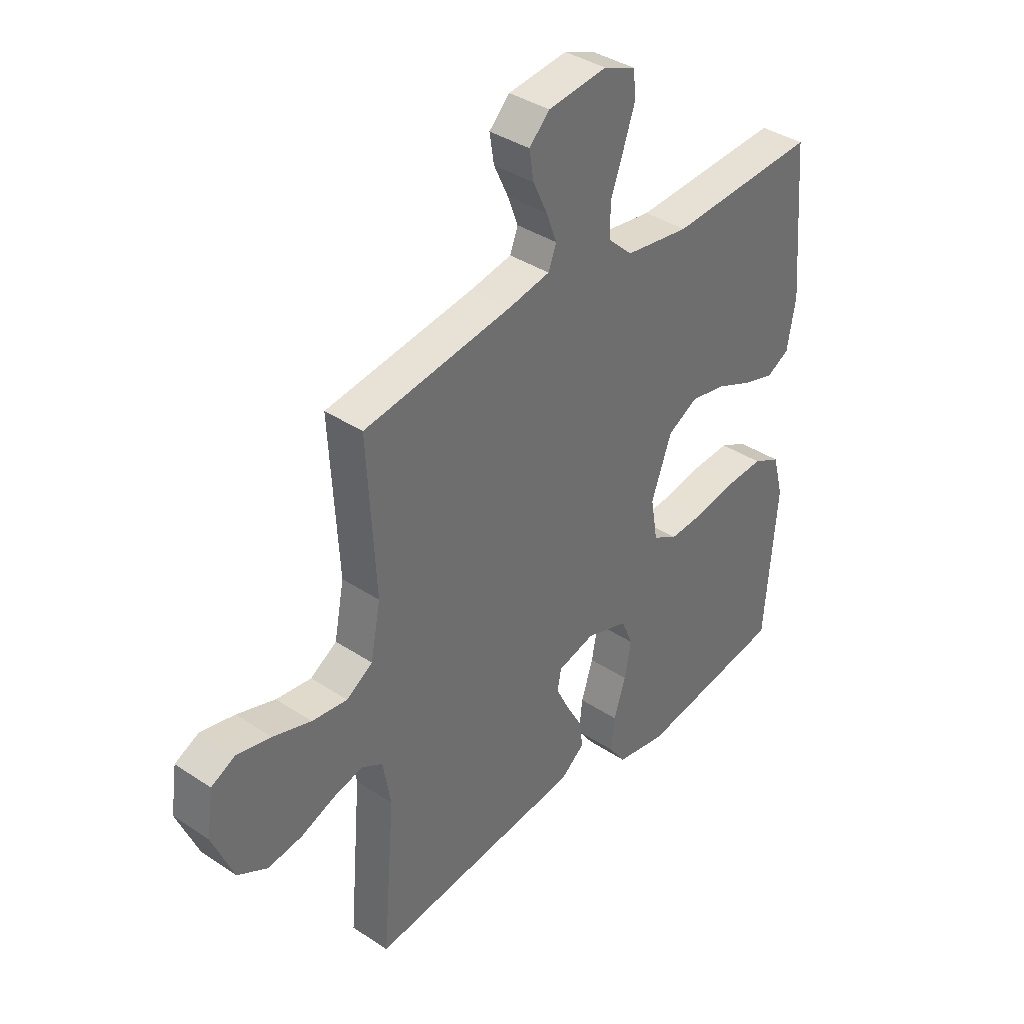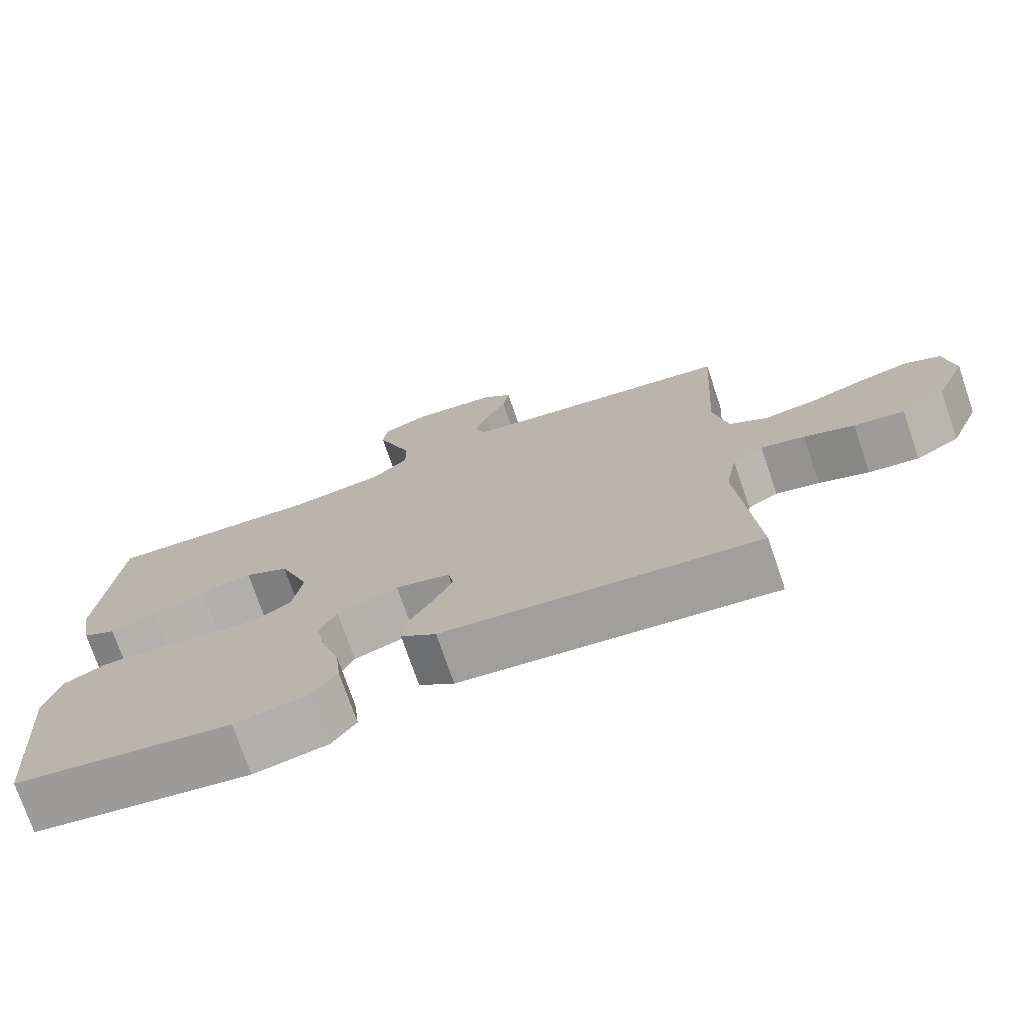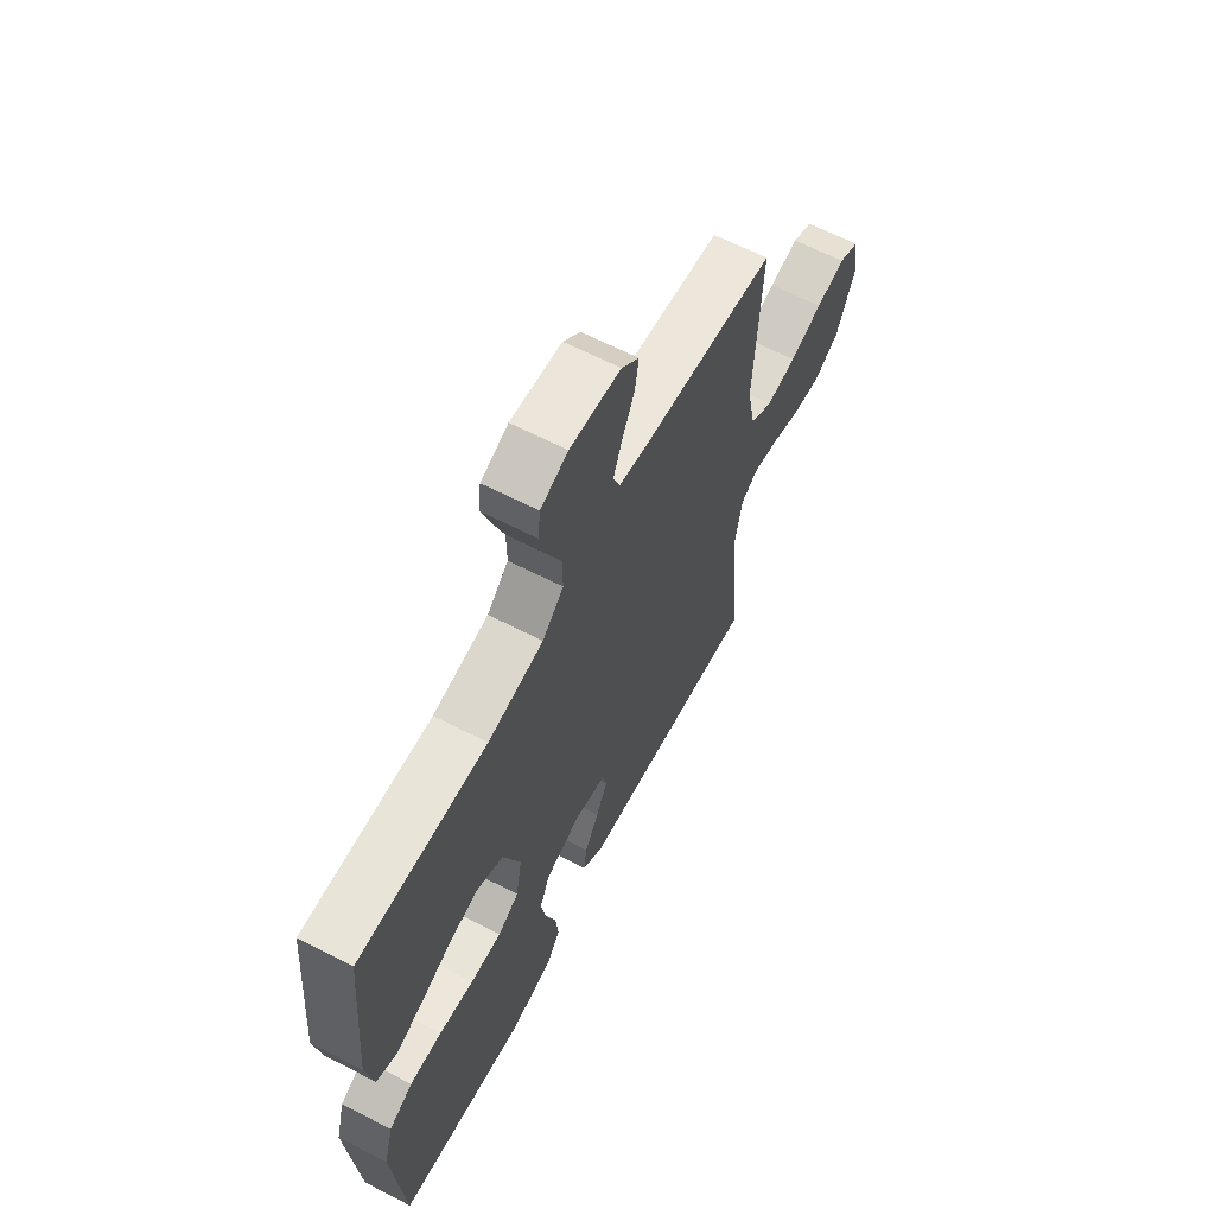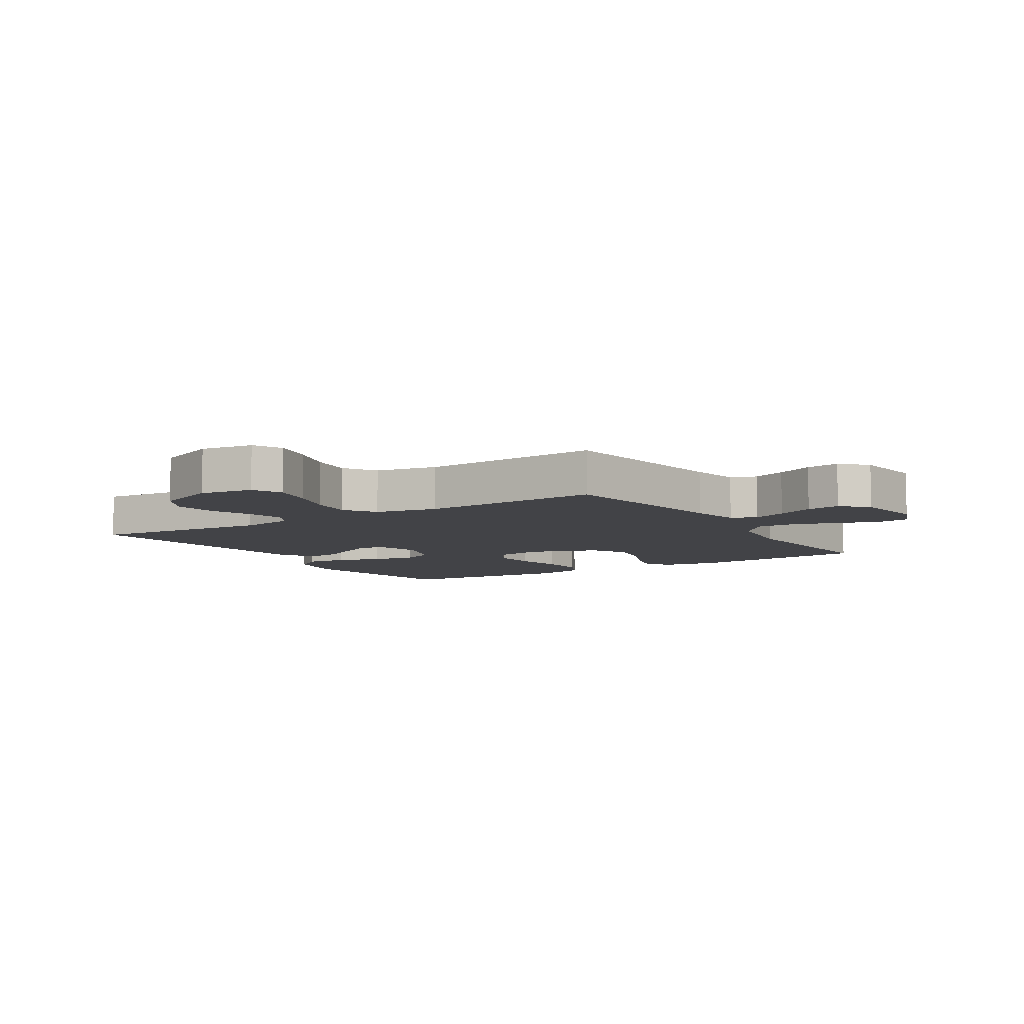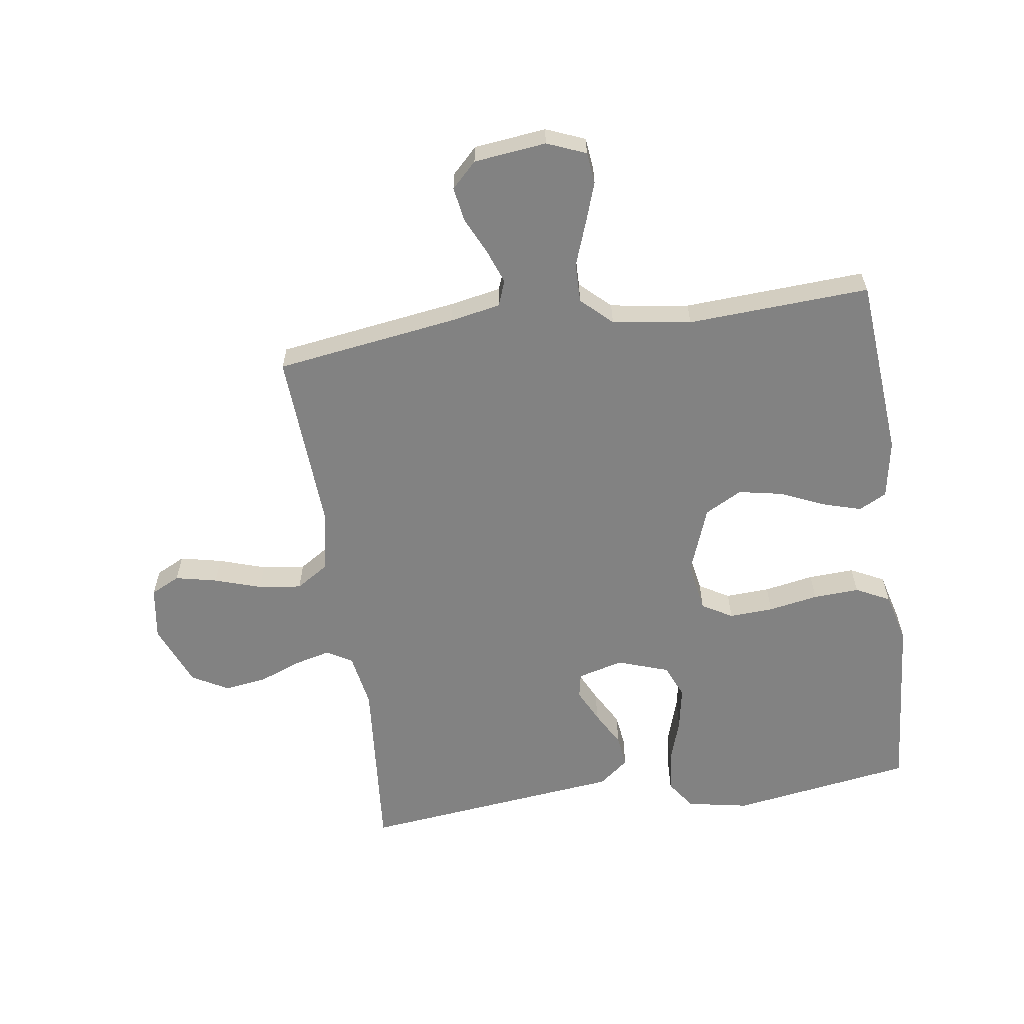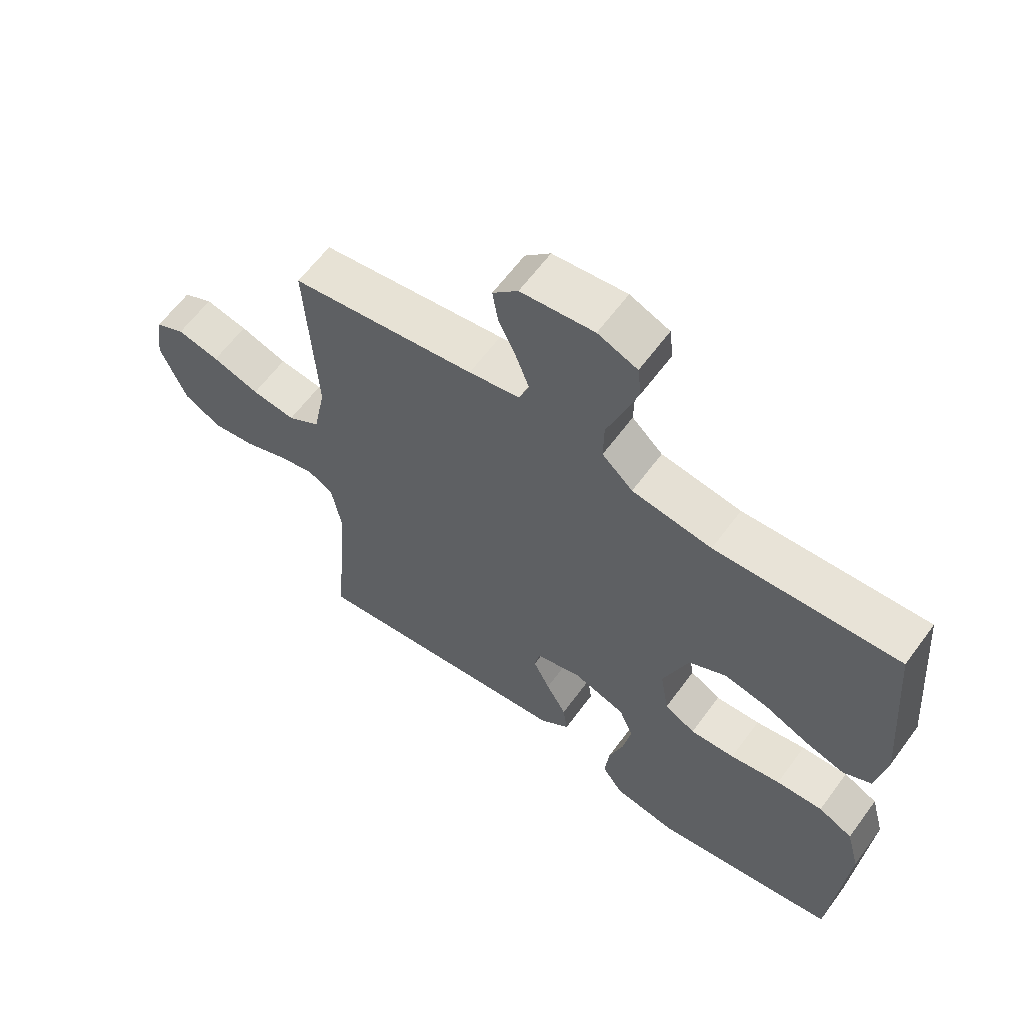
<metadata>
{"format":"obj","ext":"obj","renderer":"f3d","projection":"perspective","resolution":1024,"background":"white","views":[{"elev":37.9,"azim":-49.8,"up":"+Z"},{"elev":-74.5,"azim":-161.1,"up":"+Z"},{"elev":64.2,"azim":117.4,"up":"+Z"},{"elev":-7.4,"azim":-57.6,"up":"+Y"},{"elev":-60.7,"azim":8.2,"up":"+Y"},{"elev":61.8,"azim":36.2,"up":"+Z"}]}
</metadata>
<code>
v 0.5 0.07 0.5
v 0.525 0.07 0.2
v 0.508 0.07 0.103
v 0.462 0.07 0.079
v 0.398 0.07 0.098
v 0.325 0.07 0.13
v 0.253 0.07 0.144
v 0.192 0.07 0.111
v 0.151 0.07 0
v 0.165 0.07 -0.083
v 0.215 0.07 -0.112
v 0.288 0.07 -0.108
v 0.37 0.07 -0.093
v 0.446 0.07 -0.089
v 0.502 0.07 -0.117
v 0.524 0.07 -0.2
v 0.5 0.07 -0.5
v 0.2 0.07 -0.547
v 0.098 0.07 -0.528
v 0.064 0.07 -0.48
v 0.071 0.07 -0.413
v 0.095 0.07 -0.339
v 0.108 0.07 -0.268
v 0.085 0.07 -0.213
v 0 0.07 -0.184
v -0.075 0.07 -0.204
v -0.083 0.07 -0.245
v -0.056 0.07 -0.3
v -0.023 0.07 -0.359
v -0.016 0.07 -0.412
v -0.065 0.07 -0.451
v -0.2 0.07 -0.466
v -0.5 0.07 -0.5
v -0.475 0.07 -0.2
v -0.491 0.07 -0.109
v -0.533 0.07 -0.085
v -0.593 0.07 -0.1
v -0.662 0.07 -0.127
v -0.731 0.07 -0.137
v -0.791 0.07 -0.104
v -0.834 0.07 0
v -0.821 0.07 0.088
v -0.773 0.07 0.112
v -0.704 0.07 0.097
v -0.627 0.07 0.072
v -0.556 0.07 0.063
v -0.503 0.07 0.097
v -0.483 0.07 0.2
v -0.5 0.07 0.5
v -0.2 0.07 0.544
v -0.117 0.07 0.56
v -0.101 0.07 0.602
v -0.122 0.07 0.658
v -0.151 0.07 0.72
v -0.16 0.07 0.776
v -0.119 0.07 0.817
v 0 0.07 0.831
v 0.064 0.07 0.805
v 0.07 0.07 0.753
v 0.047 0.07 0.686
v 0.021 0.07 0.614
v 0.02 0.07 0.549
v 0.07 0.07 0.502
v 0.2 0.07 0.483
v 0.5 0 0.5
v 0.525 0 0.2
v 0.508 0 0.103
v 0.462 0 0.079
v 0.398 0 0.098
v 0.325 0 0.13
v 0.253 0 0.144
v 0.192 0 0.111
v 0.151 0 0
v 0.165 0 -0.083
v 0.215 0 -0.112
v 0.288 0 -0.108
v 0.37 0 -0.093
v 0.446 0 -0.089
v 0.502 0 -0.117
v 0.524 0 -0.2
v 0.5 0 -0.5
v 0.2 0 -0.547
v 0.098 0 -0.528
v 0.064 0 -0.48
v 0.071 0 -0.413
v 0.095 0 -0.339
v 0.108 0 -0.268
v 0.085 0 -0.213
v 0 0 -0.184
v -0.075 0 -0.204
v -0.083 0 -0.245
v -0.056 0 -0.3
v -0.023 0 -0.359
v -0.016 0 -0.412
v -0.065 0 -0.451
v -0.2 0 -0.466
v -0.5 0 -0.5
v -0.475 0 -0.2
v -0.491 0 -0.109
v -0.533 0 -0.085
v -0.593 0 -0.1
v -0.662 0 -0.127
v -0.731 0 -0.137
v -0.791 0 -0.104
v -0.834 0 0
v -0.821 0 0.088
v -0.773 0 0.112
v -0.704 0 0.097
v -0.627 0 0.072
v -0.556 0 0.063
v -0.503 0 0.097
v -0.483 0 0.2
v -0.5 0 0.5
v -0.2 0 0.544
v -0.117 0 0.56
v -0.101 0 0.602
v -0.122 0 0.658
v -0.151 0 0.72
v -0.16 0 0.776
v -0.119 0 0.817
v 0 0 0.831
v 0.064 0 0.805
v 0.07 0 0.753
v 0.047 0 0.686
v 0.021 0 0.614
v 0.02 0 0.549
v 0.07 0 0.502
v 0.2 0 0.483
f 59 60 61
f 58 59 61
f 57 58 61
f 56 57 61
f 55 56 61
f 54 55 61
f 53 54 61
f 52 53 61 62
f 51 52 62 63
f 48 49 50
f 50 51 63
f 48 50 63
f 47 48 63
f 43 44 45
f 42 43 45
f 41 42 45
f 40 41 45
f 39 40 45
f 38 39 45
f 37 38 45
f 36 37 45 46
f 35 36 46 47
f 32 33 34
f 34 35 47
f 32 34 47
f 31 32 47
f 30 31 47
f 29 30 47
f 28 29 47
f 20 21 22
f 19 20 22
f 18 19 22
f 17 18 22
f 16 17 22
f 15 16 22
f 14 15 22
f 13 14 22
f 12 13 22
f 11 12 22 23
f 10 11 23 24
f 4 5 6
f 3 4 6
f 2 3 6
f 1 2 6
f 64 1 6
f 64 6 7
f 63 64 7 8
f 47 63 8 9
f 27 28 47
f 26 27 47
f 47 9 10
f 26 47 10
f 25 26 10
f 10 24 25
f 125 124 123
f 125 123 122
f 125 122 121
f 125 121 120
f 125 120 119
f 125 119 118
f 125 118 117
f 126 125 117 116
f 127 126 116 115
f 114 113 112
f 127 115 114
f 127 114 112
f 127 112 111
f 109 108 107
f 109 107 106
f 109 106 105
f 109 105 104
f 109 104 103
f 109 103 102
f 109 102 101
f 110 109 101 100
f 111 110 100 99
f 98 97 96
f 111 99 98
f 111 98 96
f 111 96 95
f 111 95 94
f 111 94 93
f 111 93 92
f 86 85 84
f 86 84 83
f 86 83 82
f 86 82 81
f 86 81 80
f 86 80 79
f 86 79 78
f 86 78 77
f 86 77 76
f 87 86 76 75
f 88 87 75 74
f 70 69 68
f 70 68 67
f 70 67 66
f 70 66 65
f 70 65 128
f 71 70 128
f 72 71 128 127
f 73 72 127 111
f 111 92 91
f 111 91 90
f 74 73 111
f 74 111 90
f 74 90 89
f 89 88 74
f 1 65 66 2
f 2 66 67 3
f 3 67 68 4
f 4 68 69 5
f 5 69 70 6
f 6 70 71 7
f 7 71 72 8
f 8 72 73 9
f 9 73 74 10
f 10 74 75 11
f 11 75 76 12
f 12 76 77 13
f 13 77 78 14
f 14 78 79 15
f 15 79 80 16
f 16 80 81 17
f 17 81 82 18
f 18 82 83 19
f 19 83 84 20
f 20 84 85 21
f 21 85 86 22
f 22 86 87 23
f 23 87 88 24
f 24 88 89 25
f 25 89 90 26
f 26 90 91 27
f 27 91 92 28
f 28 92 93 29
f 29 93 94 30
f 30 94 95 31
f 31 95 96 32
f 32 96 97 33
f 33 97 98 34
f 34 98 99 35
f 35 99 100 36
f 36 100 101 37
f 37 101 102 38
f 38 102 103 39
f 39 103 104 40
f 40 104 105 41
f 41 105 106 42
f 42 106 107 43
f 43 107 108 44
f 44 108 109 45
f 45 109 110 46
f 46 110 111 47
f 47 111 112 48
f 48 112 113 49
f 49 113 114 50
f 50 114 115 51
f 51 115 116 52
f 52 116 117 53
f 53 117 118 54
f 54 118 119 55
f 55 119 120 56
f 56 120 121 57
f 57 121 122 58
f 58 122 123 59
f 59 123 124 60
f 60 124 125 61
f 61 125 126 62
f 62 126 127 63
f 63 127 128 64
f 64 128 65 1

</code>
